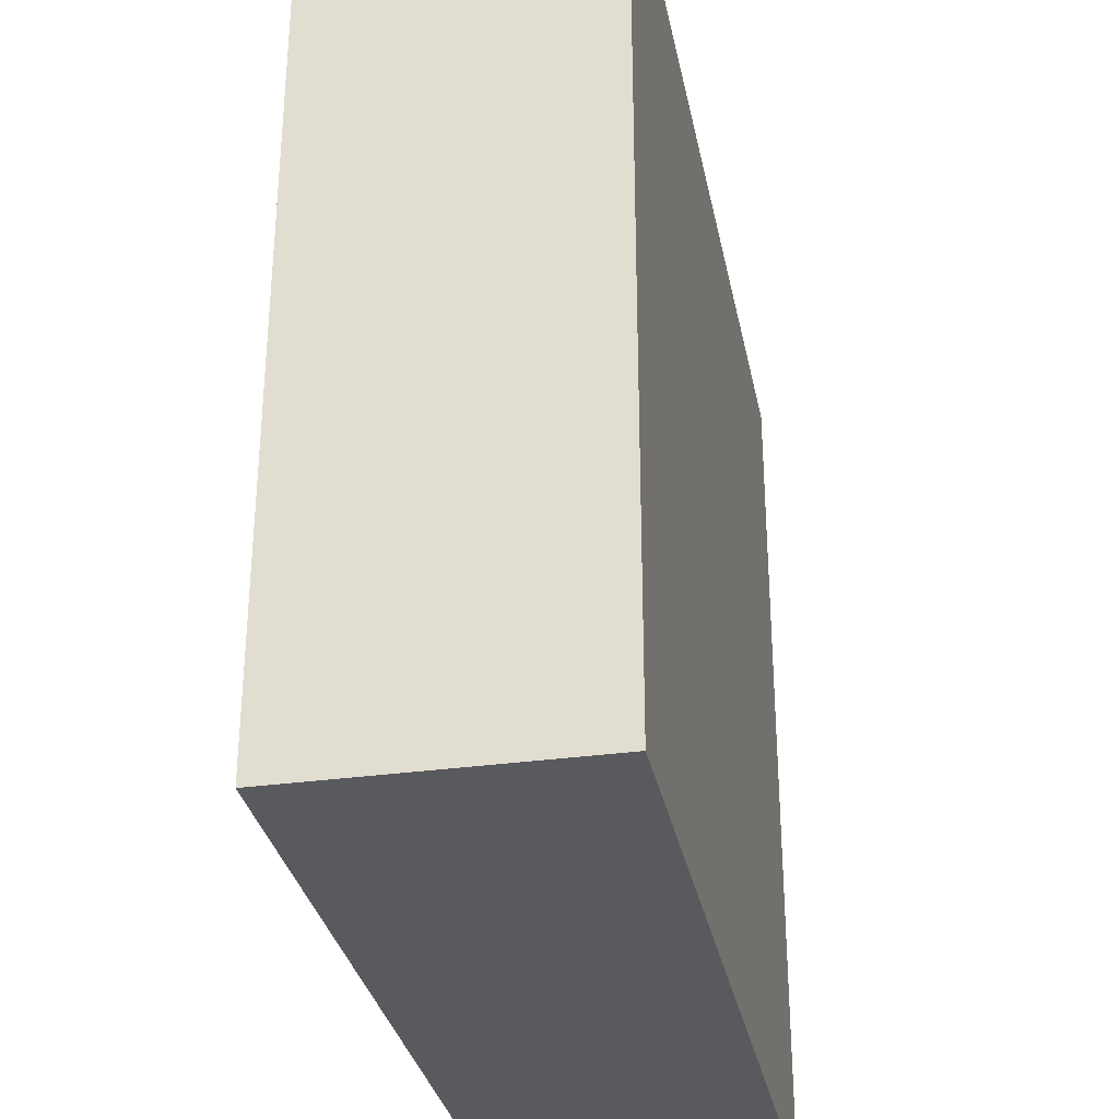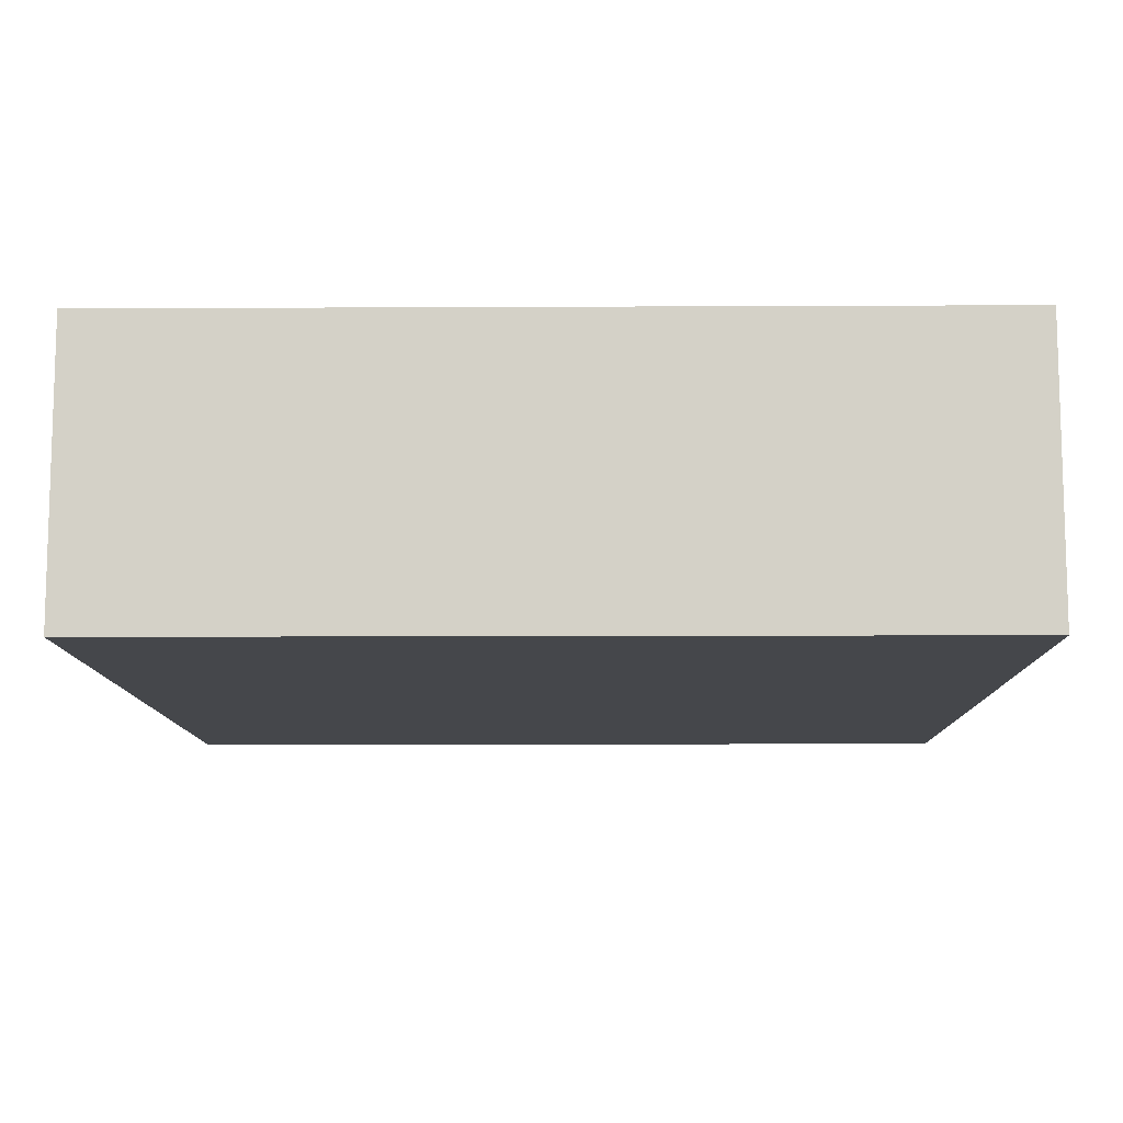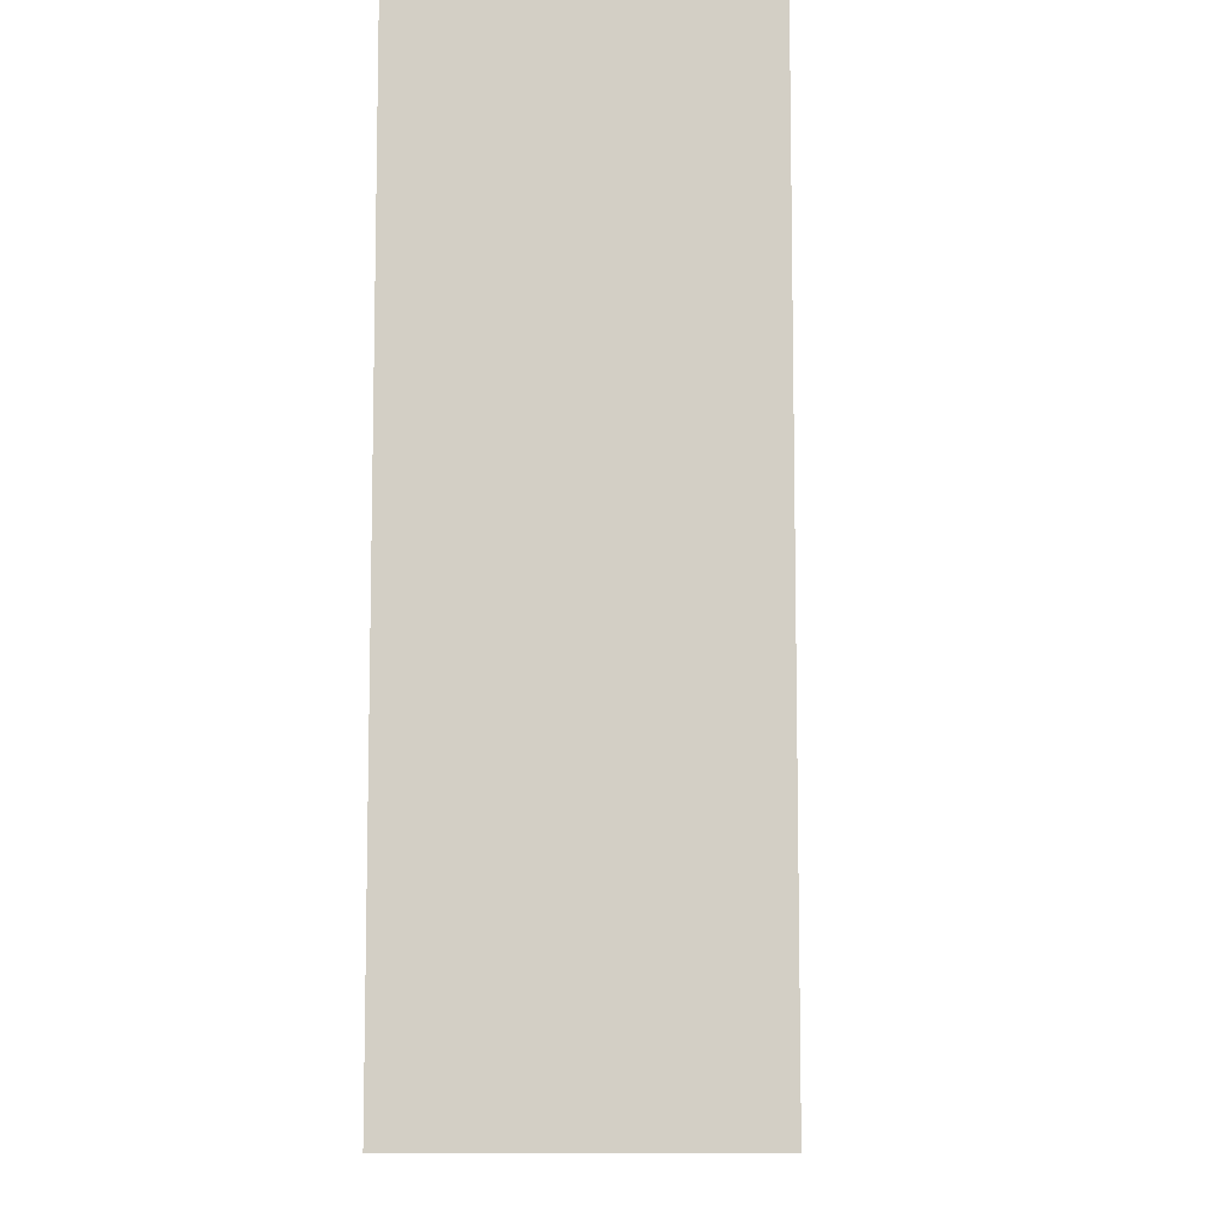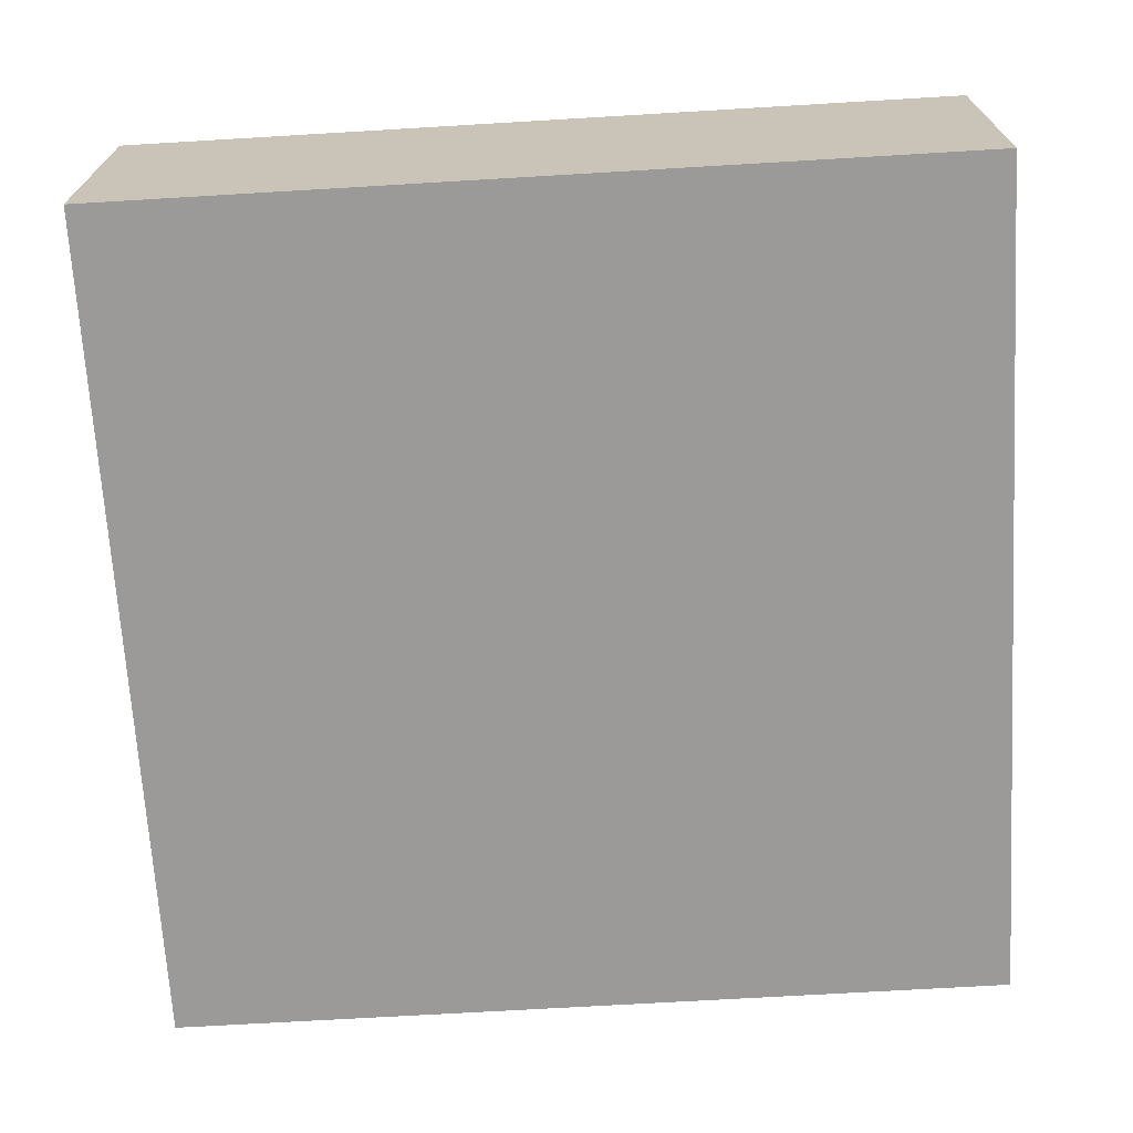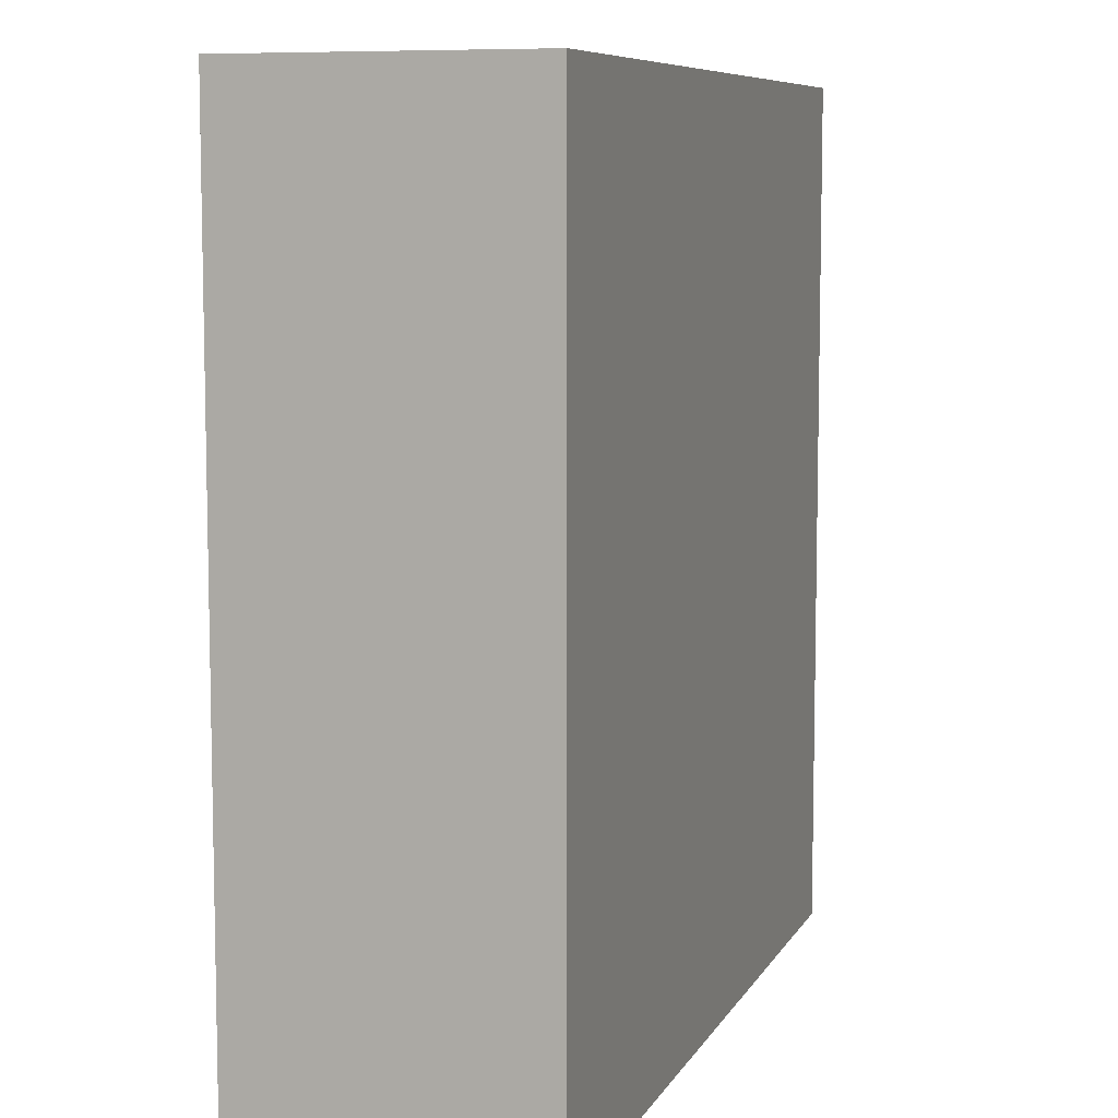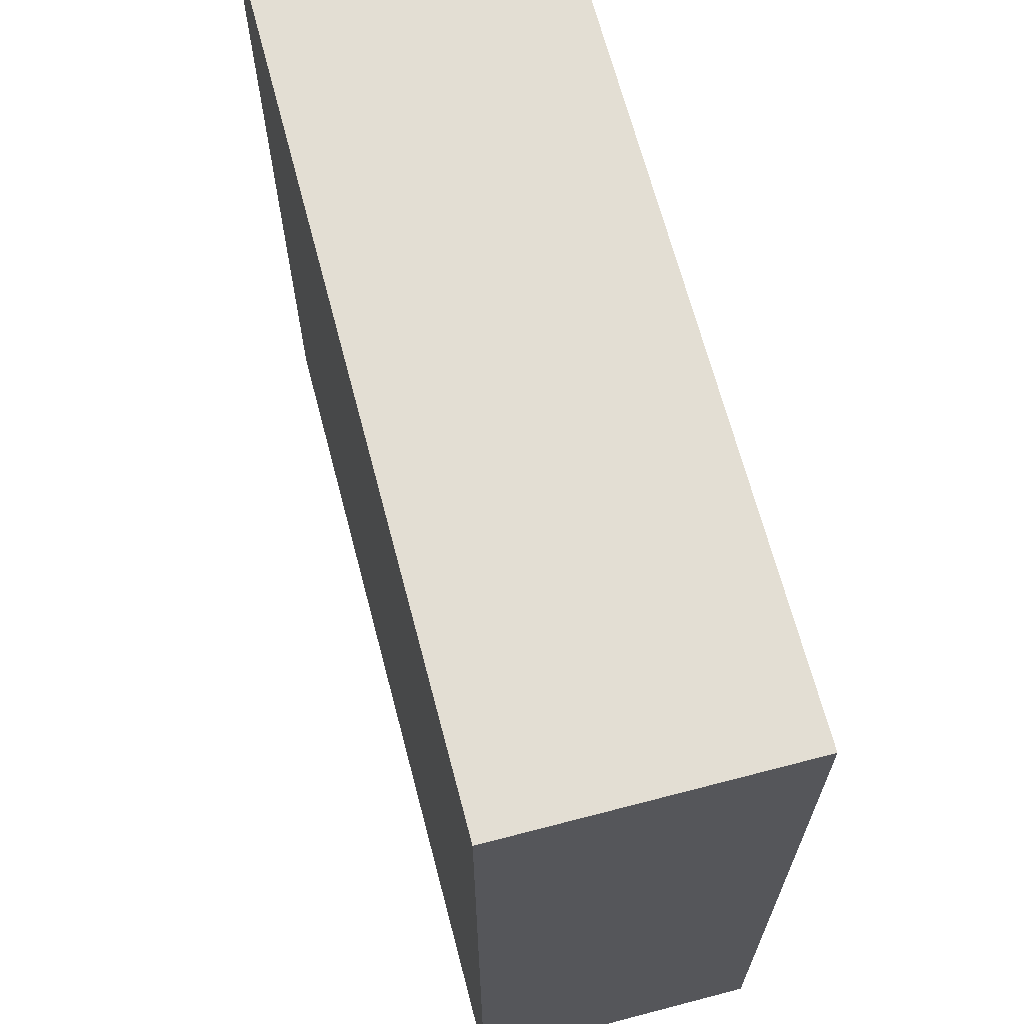
<metadata>
{"format":"obj","ext":"obj","renderer":"f3d","projection":"perspective","resolution":1024,"background":"white","views":[{"elev":-31.8,"azim":101.1,"up":"+Z"},{"elev":-10.5,"azim":-179.3,"up":"+Y"},{"elev":-9.5,"azim":92.7,"up":"+Z"},{"elev":-69.4,"azim":93.4,"up":"+Y"},{"elev":8.0,"azim":107.7,"up":"+Z"},{"elev":67.2,"azim":-104.7,"up":"+Z"}]}
</metadata>
<code>
o Cube
v 0.075 0.025 -0.075
v 0.075 -0.025 -0.075
v 0.075 0.025 0.075
v 0.075 -0.025 0.075
v -0.075 0.025 -0.075
v -0.075 -0.025 -0.075
v -0.075 0.025 0.075
v -0.075 -0.025 0.075
f 1 5 7 3
f 6 2 4 8
f 6 5 1 2
f 4 3 7 8
f 8 7 5 6
f 2 1 3 4

</code>
